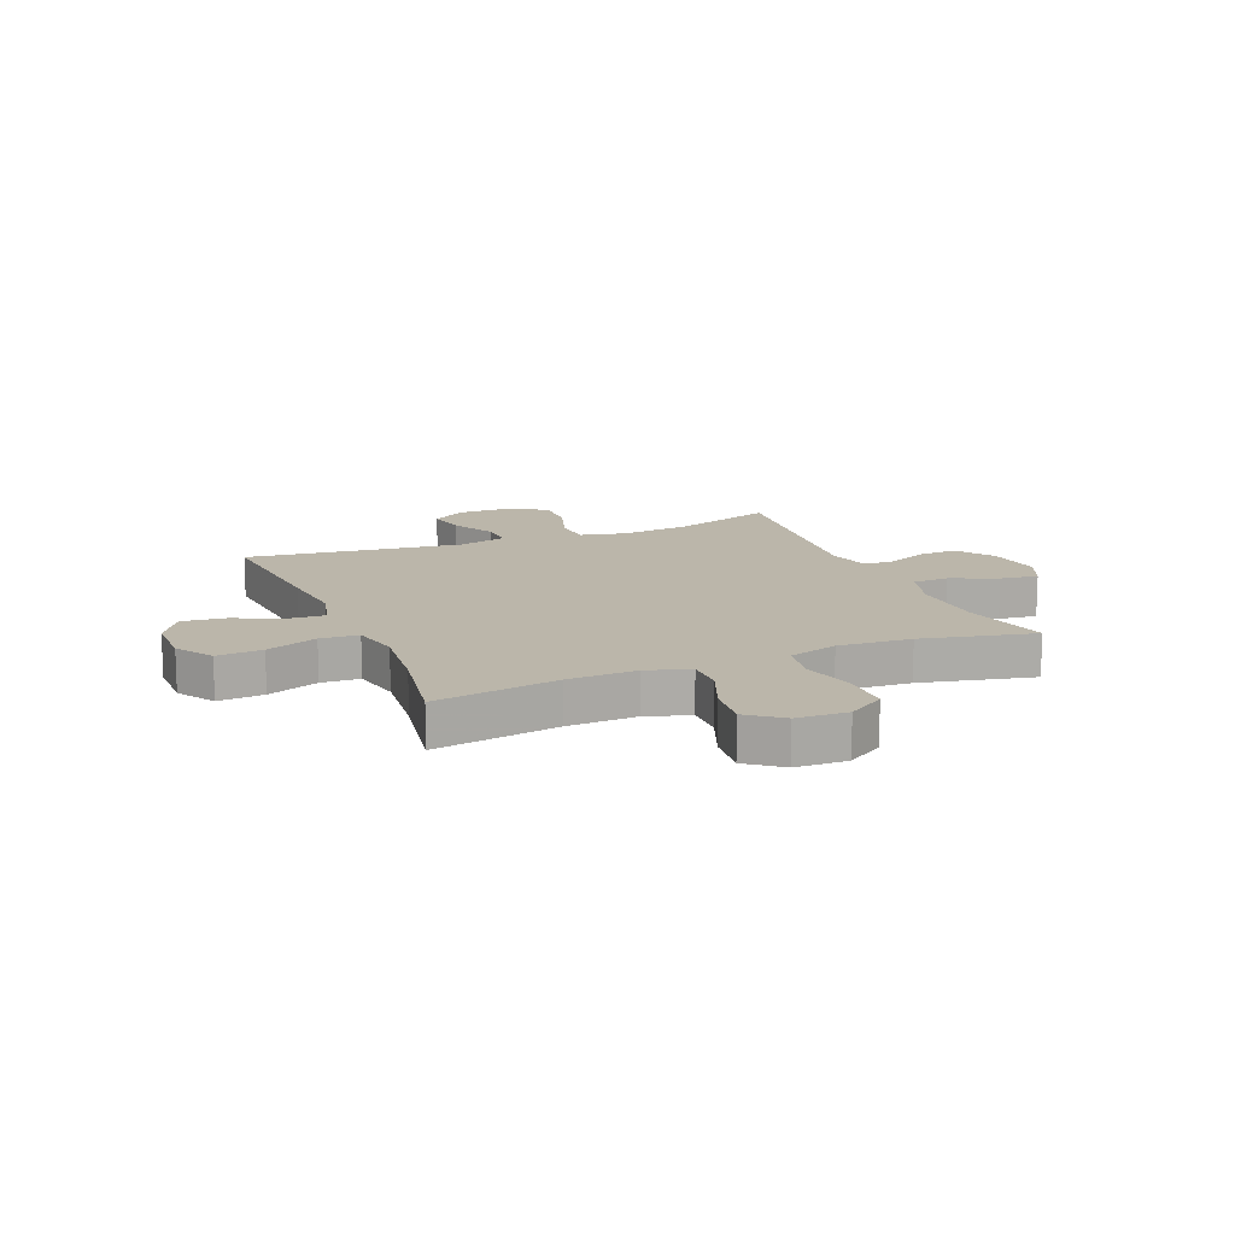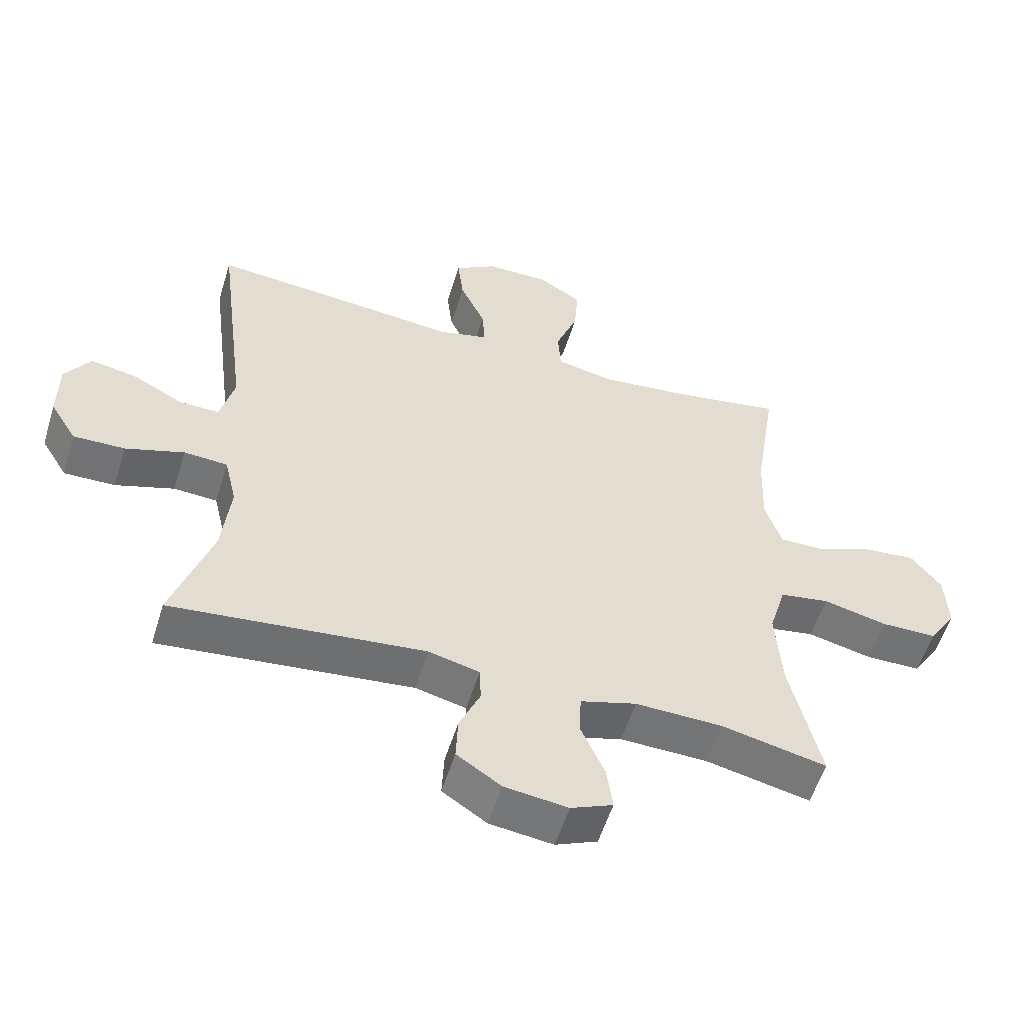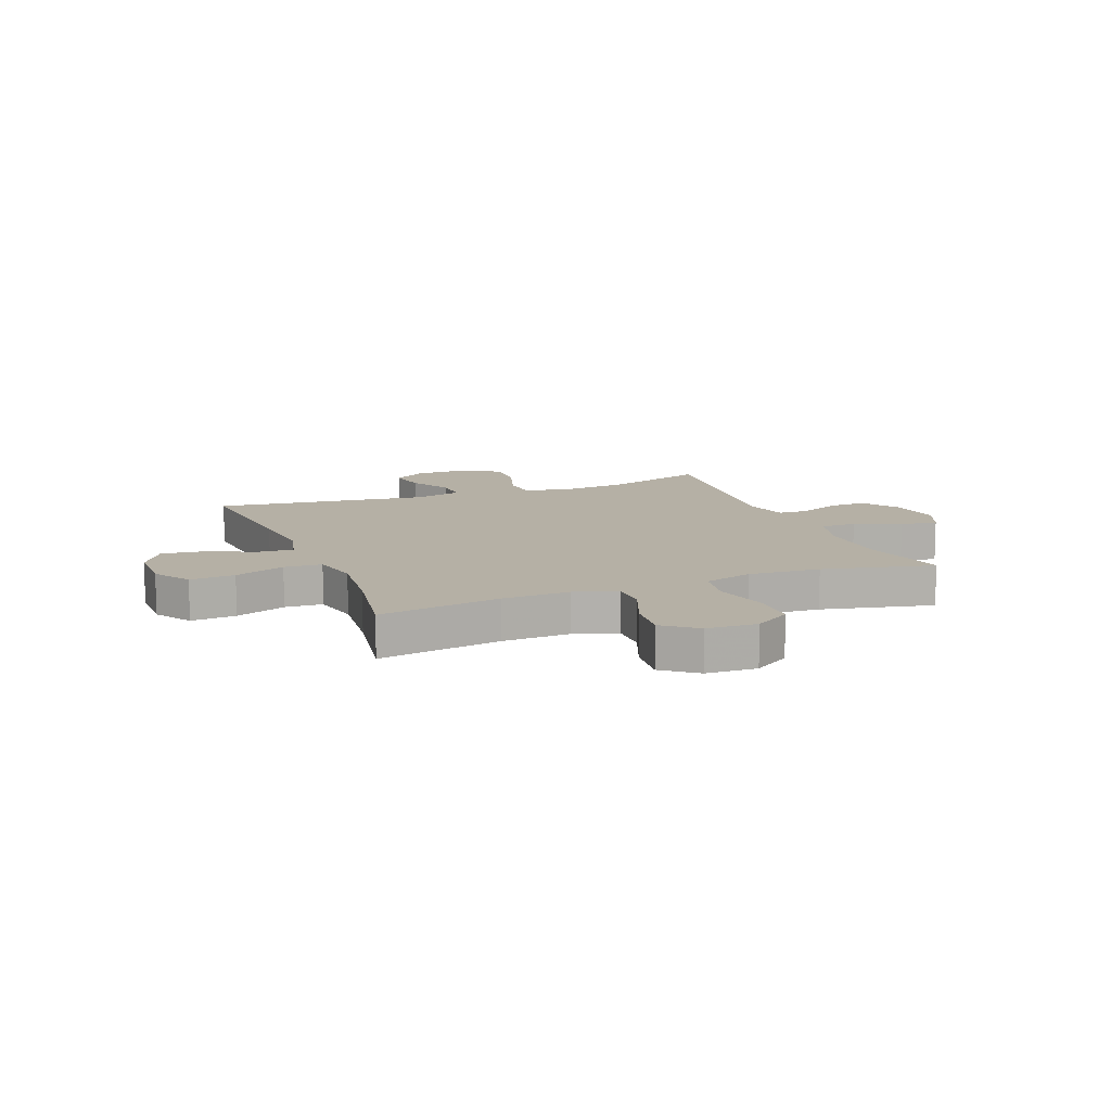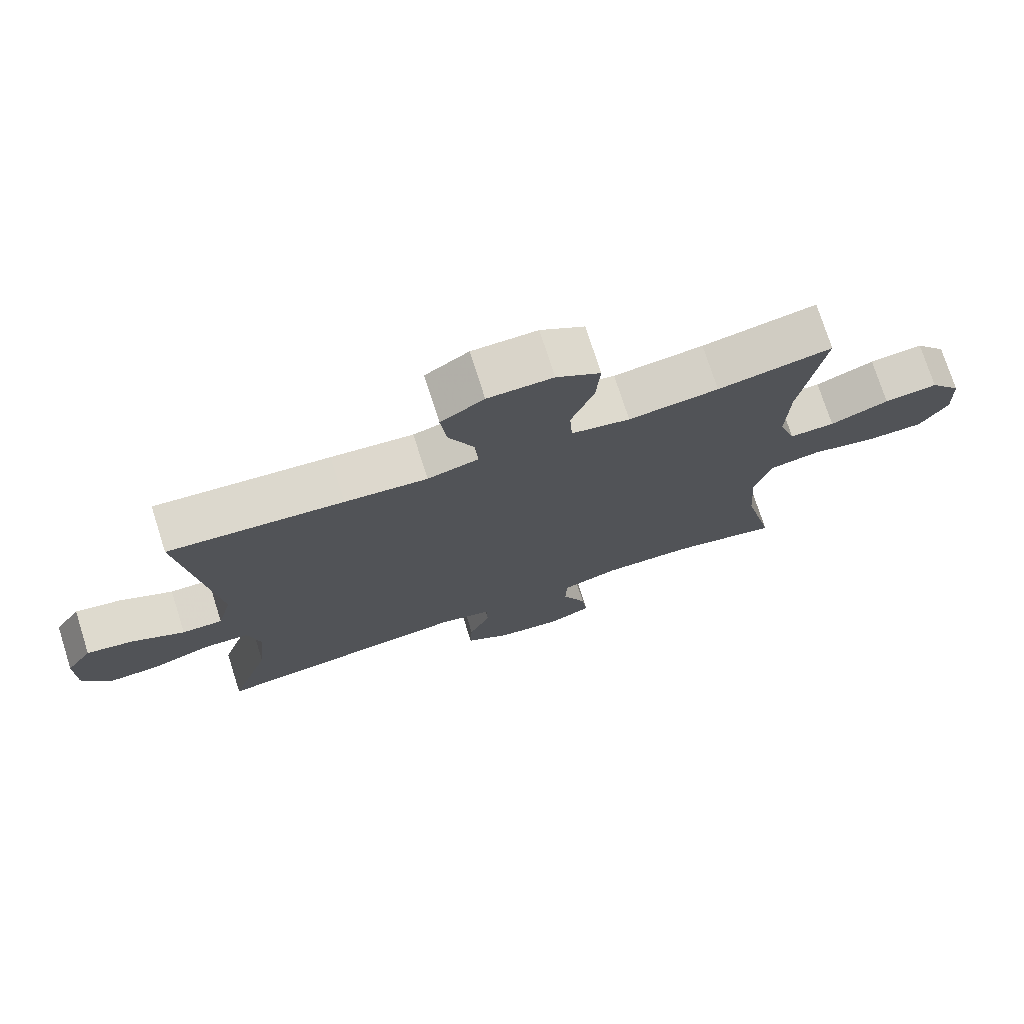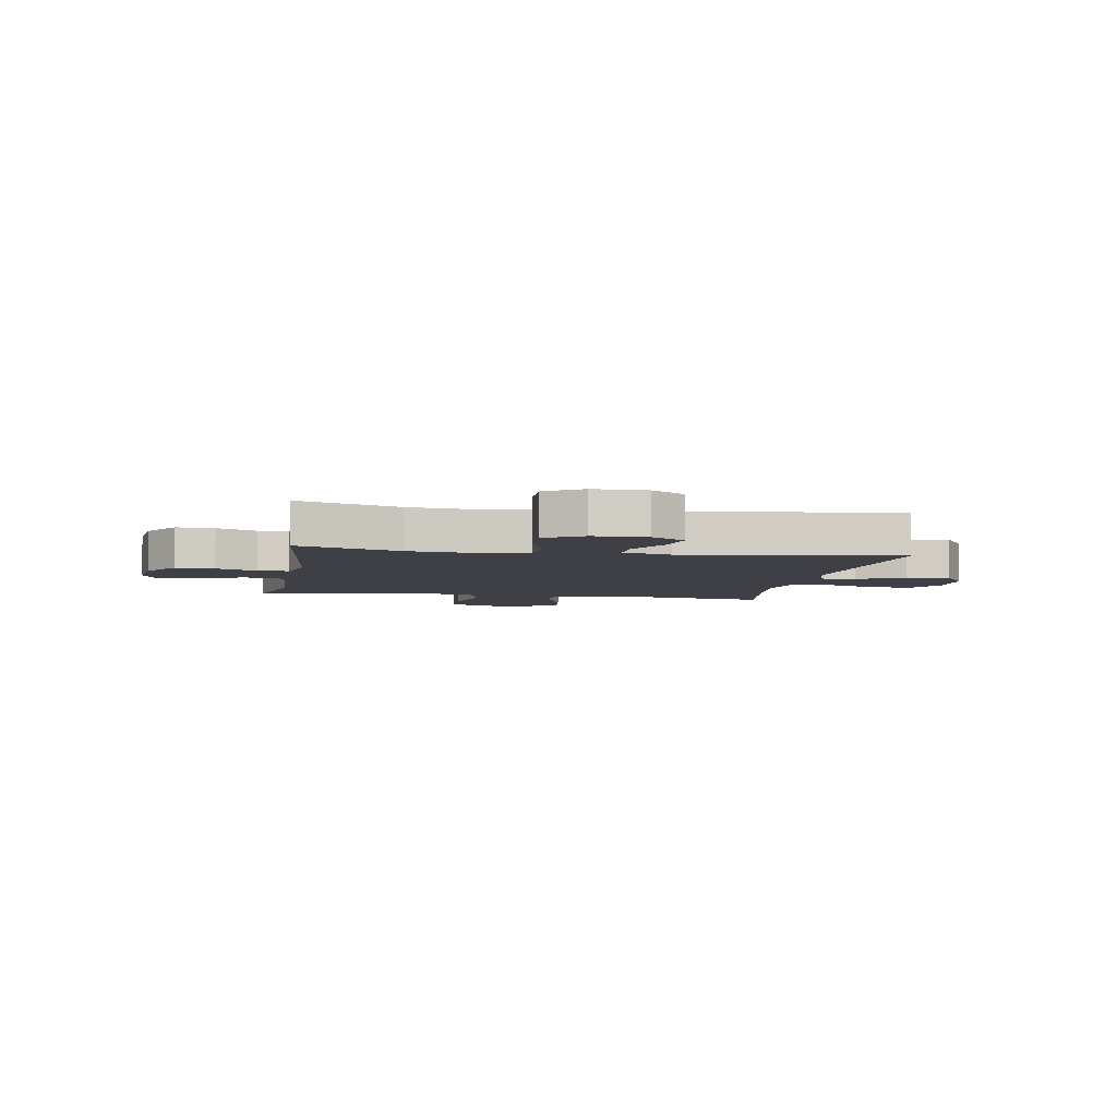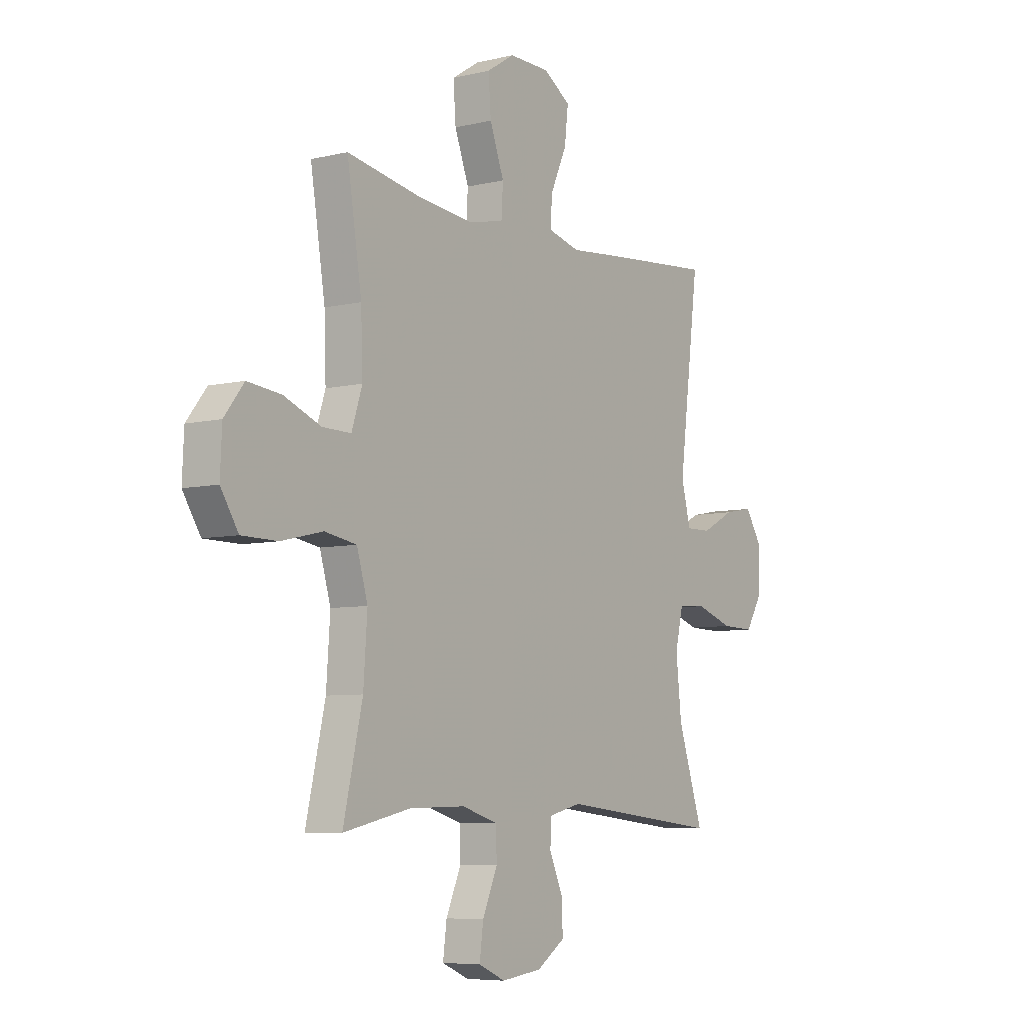
<metadata>
{"format":"obj","ext":"obj","renderer":"f3d","projection":"perspective","resolution":1024,"background":"white","views":[{"elev":14.0,"azim":67.3,"up":"+Y"},{"elev":-55.9,"azim":-17.1,"up":"+Z"},{"elev":11.7,"azim":68.3,"up":"+Y"},{"elev":74.6,"azim":-17.7,"up":"+Z"},{"elev":-5.2,"azim":-99.8,"up":"+Y"},{"elev":-6.7,"azim":125.0,"up":"+Z"}]}
</metadata>
<code>
v 0.5 0.07 0.5
v 0.465 0.07 0.28
v 0.461 0.07 0.158
v 0.486 0.07 0.081
v 0.554 0.07 0.082
v 0.642 0.07 0.117
v 0.722 0.07 0.126
v 0.769 0.07 0.066
v 0.773 0.07 -0.025
v 0.731 0.07 -0.091
v 0.646 0.07 -0.092
v 0.547 0.07 -0.069
v 0.471 0.07 -0.082
v 0.445 0.07 -0.17
v 0.454 0.07 -0.3
v 0.5 0.07 -0.5
v 0.339 0.07 -0.465
v 0.205 0.07 -0.462
v 0.119 0.07 -0.488
v 0.117 0.07 -0.553
v 0.153 0.07 -0.635
v 0.162 0.07 -0.703
v 0.098 0.07 -0.731
v 0.001 0.07 -0.719
v -0.067 0.07 -0.674
v -0.064 0.07 -0.605
v -0.032 0.07 -0.532
v -0.034 0.07 -0.477
v -0.112 0.07 -0.458
v -0.5 0.07 -0.5
v -0.439 0.07 -0.316
v -0.426 0.07 -0.193
v -0.445 0.07 -0.112
v -0.512 0.07 -0.108
v -0.602 0.07 -0.138
v -0.681 0.07 -0.14
v -0.722 0.07 -0.073
v -0.722 0.07 0.022
v -0.683 0.07 0.083
v -0.613 0.07 0.07
v -0.534 0.07 0.029
v -0.473 0.07 0.028
v -0.451 0.07 0.114
v -0.5 0.07 0.5
v -0.237 0.07 0.477
v -0.113 0.07 0.465
v -0.036 0.07 0.485
v -0.04 0.07 0.548
v -0.079 0.07 0.634
v -0.088 0.07 0.711
v -0.023 0.07 0.753
v 0.075 0.07 0.754
v 0.141 0.07 0.712
v 0.135 0.07 0.631
v 0.101 0.07 0.54
v 0.105 0.07 0.472
v 0.193 0.07 0.454
v 0.328 0.07 0.469
v 0.5 0 0.5
v 0.465 0 0.28
v 0.461 0 0.158
v 0.486 0 0.081
v 0.554 0 0.082
v 0.642 0 0.117
v 0.722 0 0.126
v 0.769 0 0.066
v 0.773 0 -0.025
v 0.731 0 -0.091
v 0.646 0 -0.092
v 0.547 0 -0.069
v 0.471 0 -0.082
v 0.445 0 -0.17
v 0.454 0 -0.3
v 0.5 0 -0.5
v 0.339 0 -0.465
v 0.205 0 -0.462
v 0.119 0 -0.488
v 0.117 0 -0.553
v 0.153 0 -0.635
v 0.162 0 -0.703
v 0.098 0 -0.731
v 0.001 0 -0.719
v -0.067 0 -0.674
v -0.064 0 -0.605
v -0.032 0 -0.532
v -0.034 0 -0.477
v -0.112 0 -0.458
v -0.5 0 -0.5
v -0.439 0 -0.316
v -0.426 0 -0.193
v -0.445 0 -0.112
v -0.512 0 -0.108
v -0.602 0 -0.138
v -0.681 0 -0.14
v -0.722 0 -0.073
v -0.722 0 0.022
v -0.683 0 0.083
v -0.613 0 0.07
v -0.534 0 0.029
v -0.473 0 0.028
v -0.451 0 0.114
v -0.5 0 0.5
v -0.237 0 0.477
v -0.113 0 0.465
v -0.036 0 0.485
v -0.04 0 0.548
v -0.079 0 0.634
v -0.088 0 0.711
v -0.023 0 0.753
v 0.075 0 0.754
v 0.141 0 0.712
v 0.135 0 0.631
v 0.101 0 0.54
v 0.105 0 0.472
v 0.193 0 0.454
v 0.328 0 0.469
f 52 53 54 55
f 52 55 56
f 51 52 56
f 48 49 50 51
f 47 48 51 56
f 46 47 56 57
f 43 44 45 46
f 42 43 46 57
f 38 39 40 41
f 38 41 42
f 37 38 42
f 34 35 36 37
f 33 34 37 42
f 32 33 42 57
f 29 30 31
f 28 29 31 32
f 24 25 26 27
f 24 27 28
f 23 24 28
f 20 21 22 23
f 19 20 23 28
f 18 19 28 32
f 15 16 17
f 14 15 17 18
f 13 14 18 32
f 9 10 11 12
f 5 6 7 8
f 4 5 8 9
f 58 1 2
f 58 2 3
f 57 58 3 4
f 32 57 4
f 12 13 32
f 4 9 12 32
f 113 112 111 110
f 114 113 110
f 114 110 109
f 109 108 107 106
f 114 109 106 105
f 115 114 105 104
f 104 103 102 101
f 115 104 101 100
f 99 98 97 96
f 100 99 96
f 100 96 95
f 95 94 93 92
f 100 95 92 91
f 115 100 91 90
f 89 88 87
f 90 89 87 86
f 85 84 83 82
f 86 85 82
f 86 82 81
f 81 80 79 78
f 86 81 78 77
f 90 86 77 76
f 75 74 73
f 76 75 73 72
f 90 76 72 71
f 70 69 68 67
f 66 65 64 63
f 67 66 63 62
f 60 59 116
f 61 60 116
f 62 61 116 115
f 62 115 90
f 90 71 70
f 90 70 67 62
f 1 59 60 2
f 2 60 61 3
f 3 61 62 4
f 4 62 63 5
f 5 63 64 6
f 6 64 65 7
f 7 65 66 8
f 8 66 67 9
f 9 67 68 10
f 10 68 69 11
f 11 69 70 12
f 12 70 71 13
f 13 71 72 14
f 14 72 73 15
f 15 73 74 16
f 16 74 75 17
f 17 75 76 18
f 18 76 77 19
f 19 77 78 20
f 20 78 79 21
f 21 79 80 22
f 22 80 81 23
f 23 81 82 24
f 24 82 83 25
f 25 83 84 26
f 26 84 85 27
f 27 85 86 28
f 28 86 87 29
f 29 87 88 30
f 30 88 89 31
f 31 89 90 32
f 32 90 91 33
f 33 91 92 34
f 34 92 93 35
f 35 93 94 36
f 36 94 95 37
f 37 95 96 38
f 38 96 97 39
f 39 97 98 40
f 40 98 99 41
f 41 99 100 42
f 42 100 101 43
f 43 101 102 44
f 44 102 103 45
f 45 103 104 46
f 46 104 105 47
f 47 105 106 48
f 48 106 107 49
f 49 107 108 50
f 50 108 109 51
f 51 109 110 52
f 52 110 111 53
f 53 111 112 54
f 54 112 113 55
f 55 113 114 56
f 56 114 115 57
f 57 115 116 58
f 58 116 59 1

</code>
